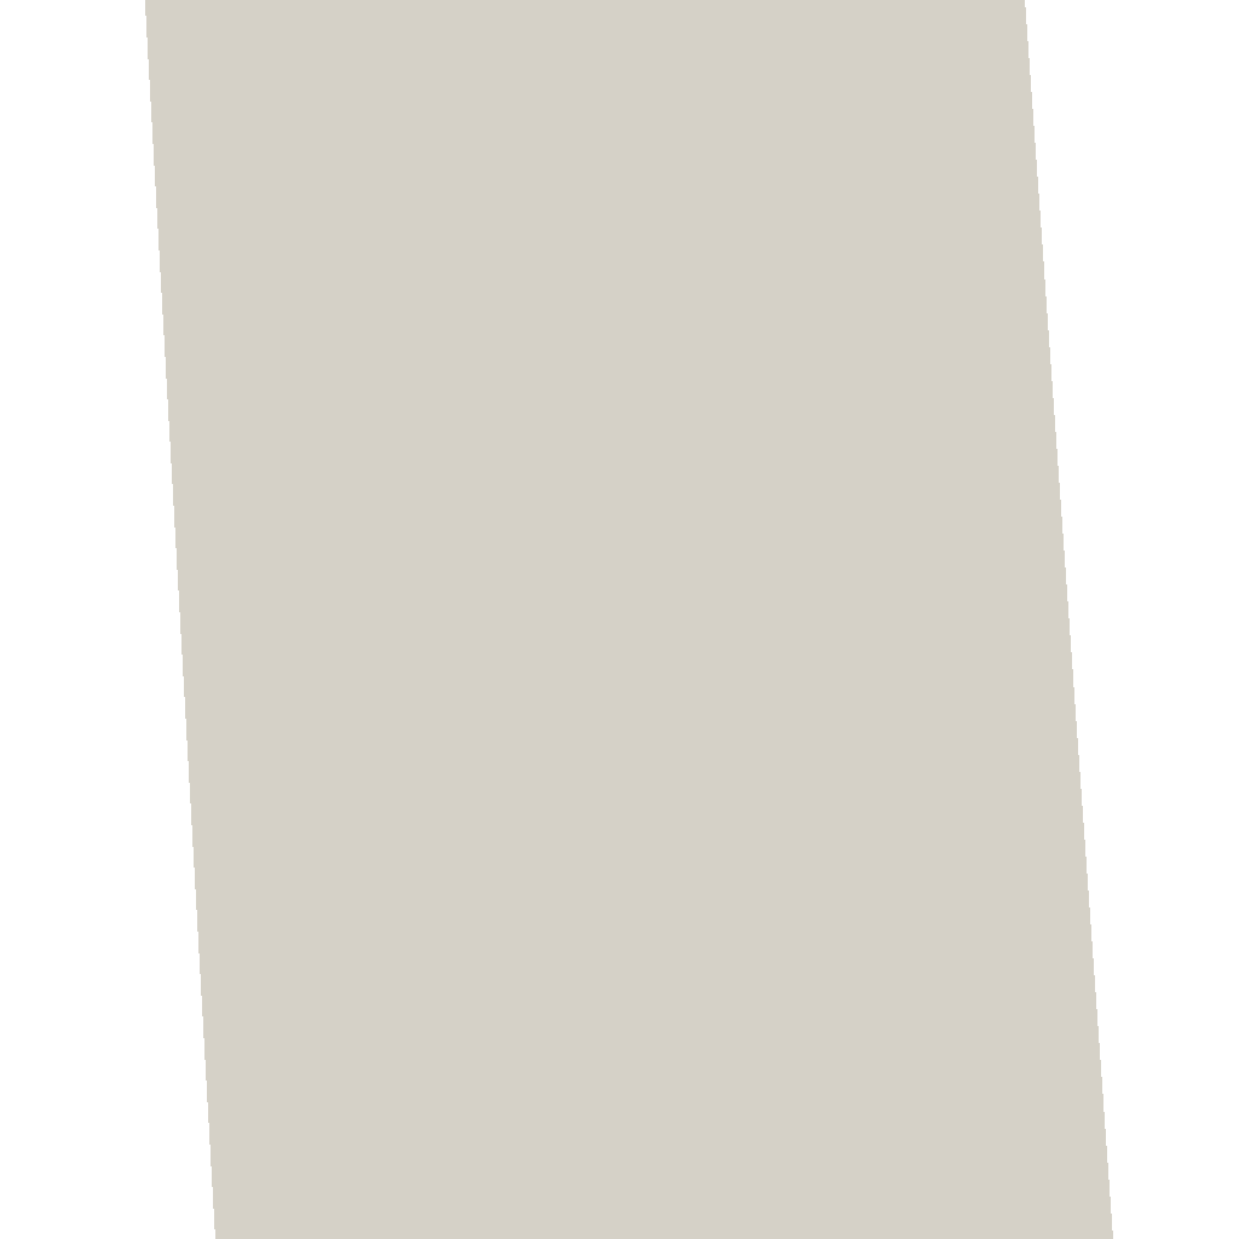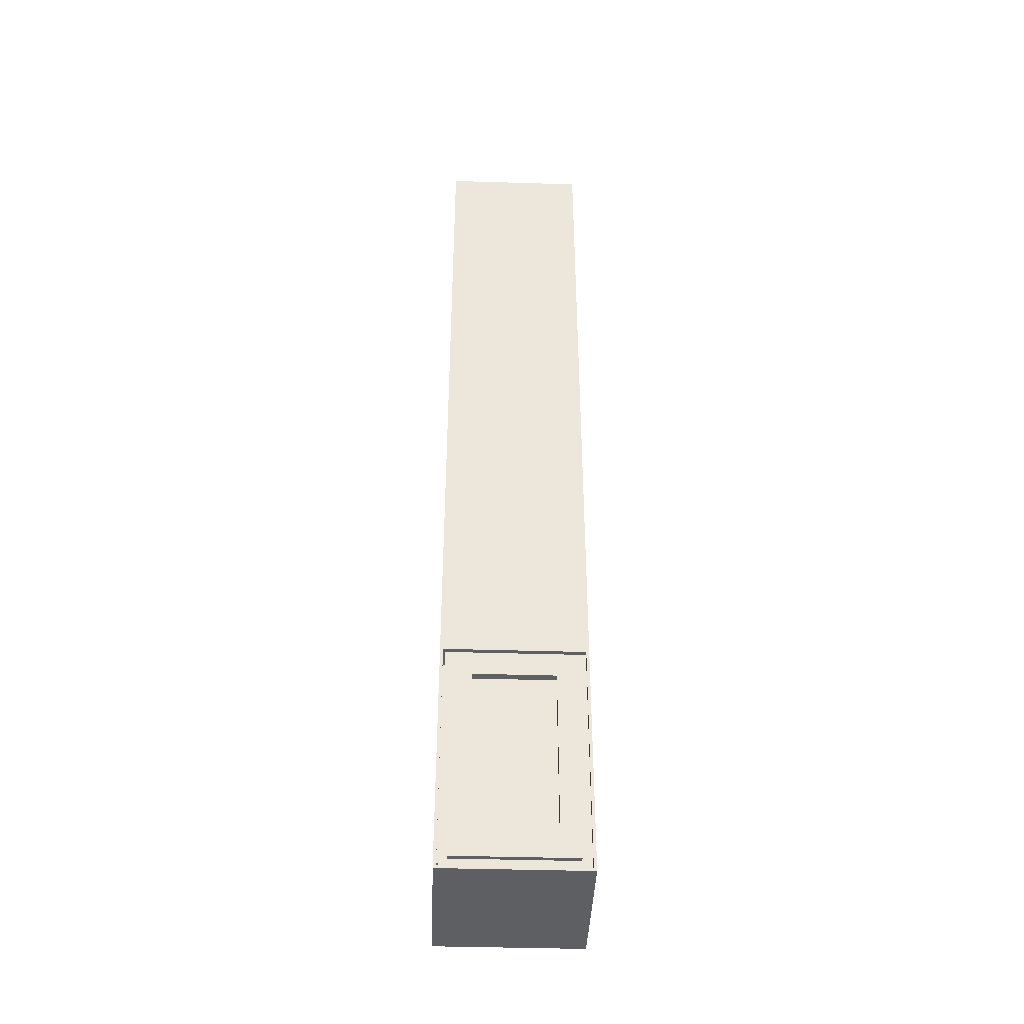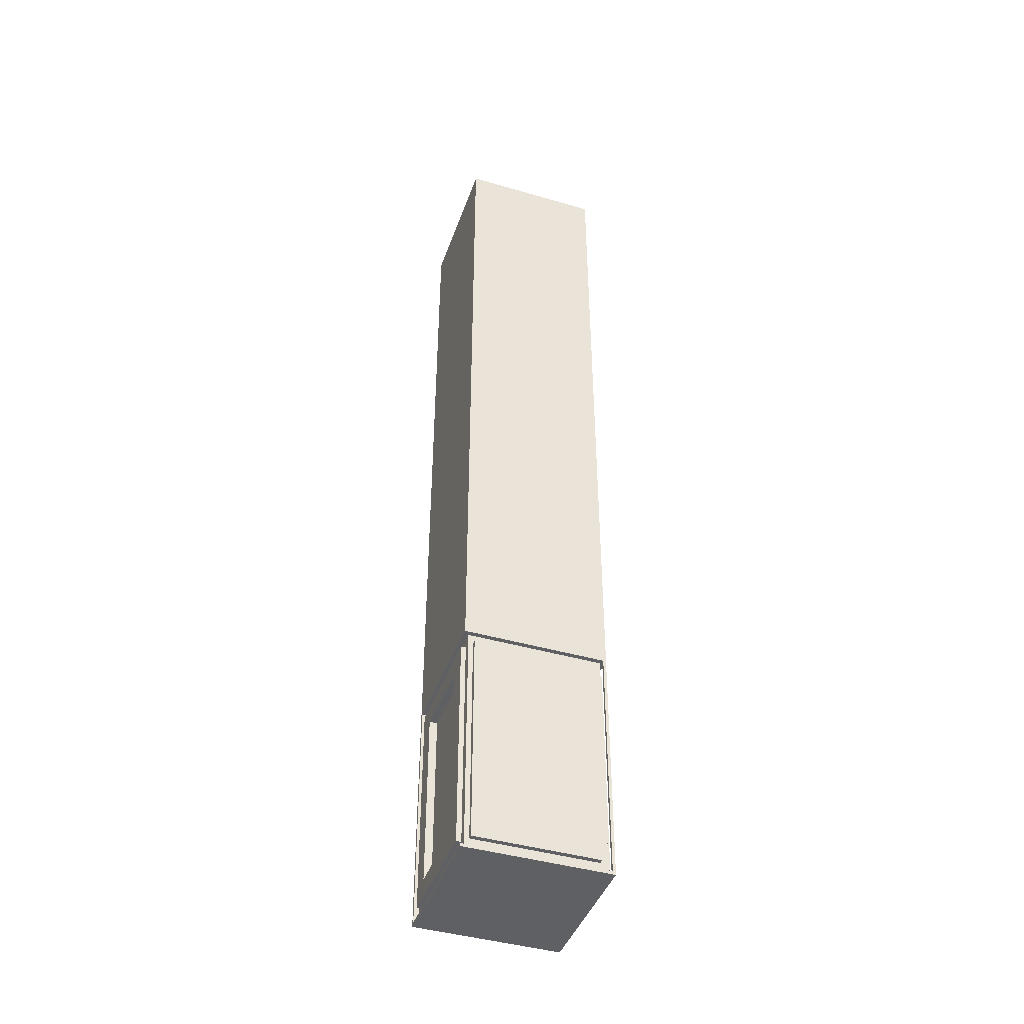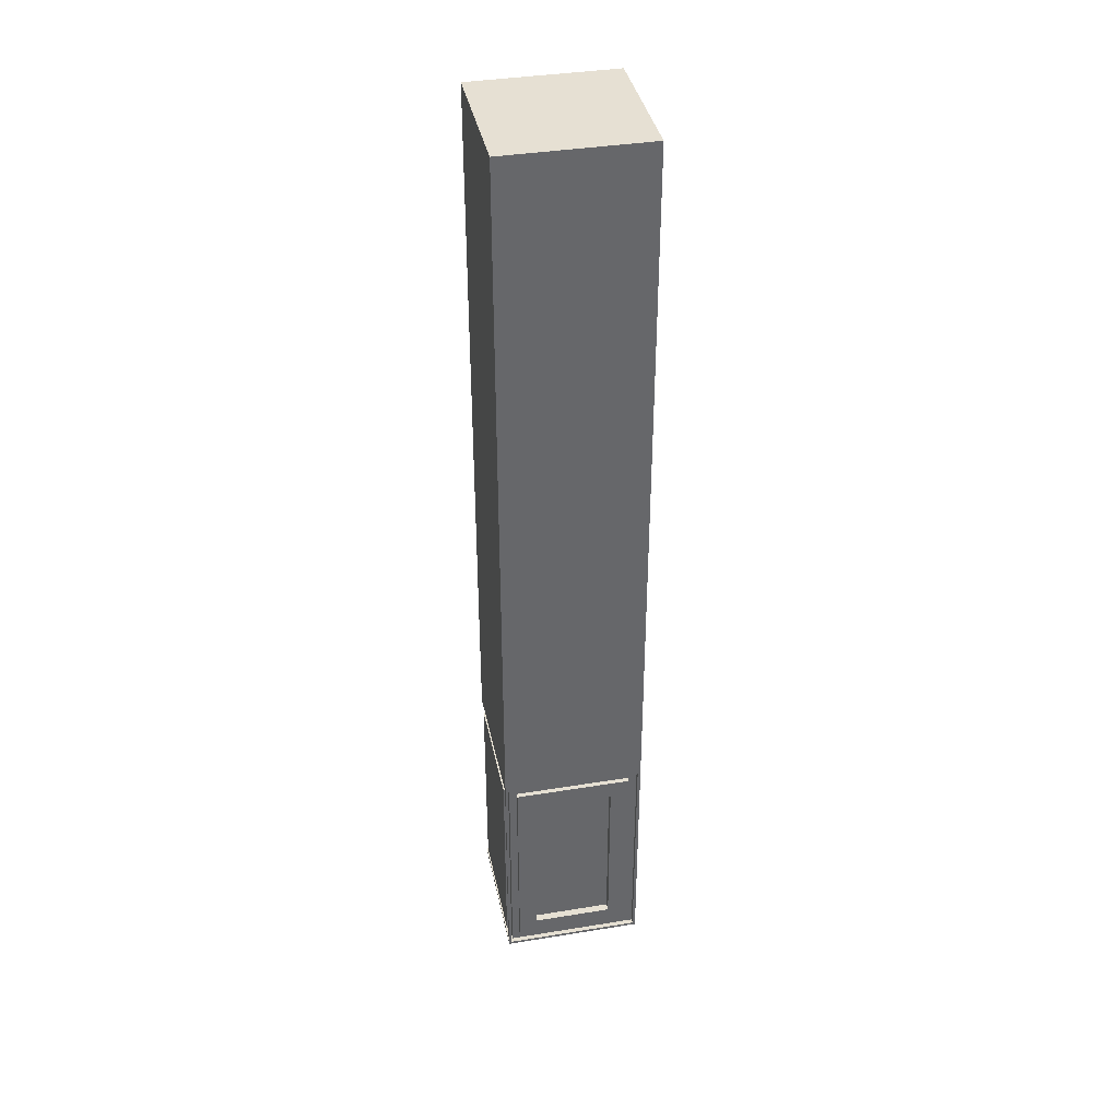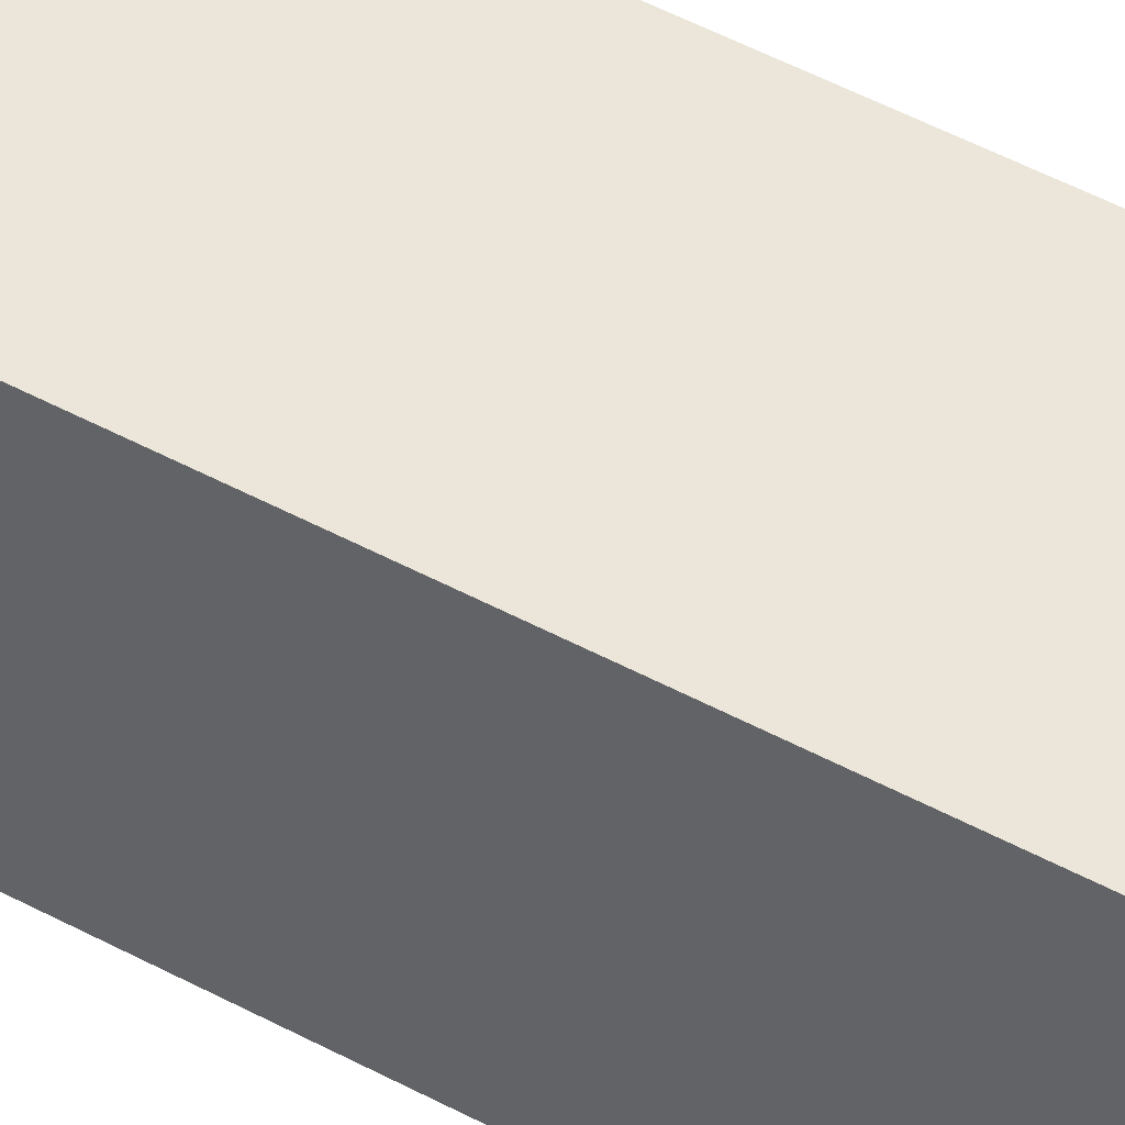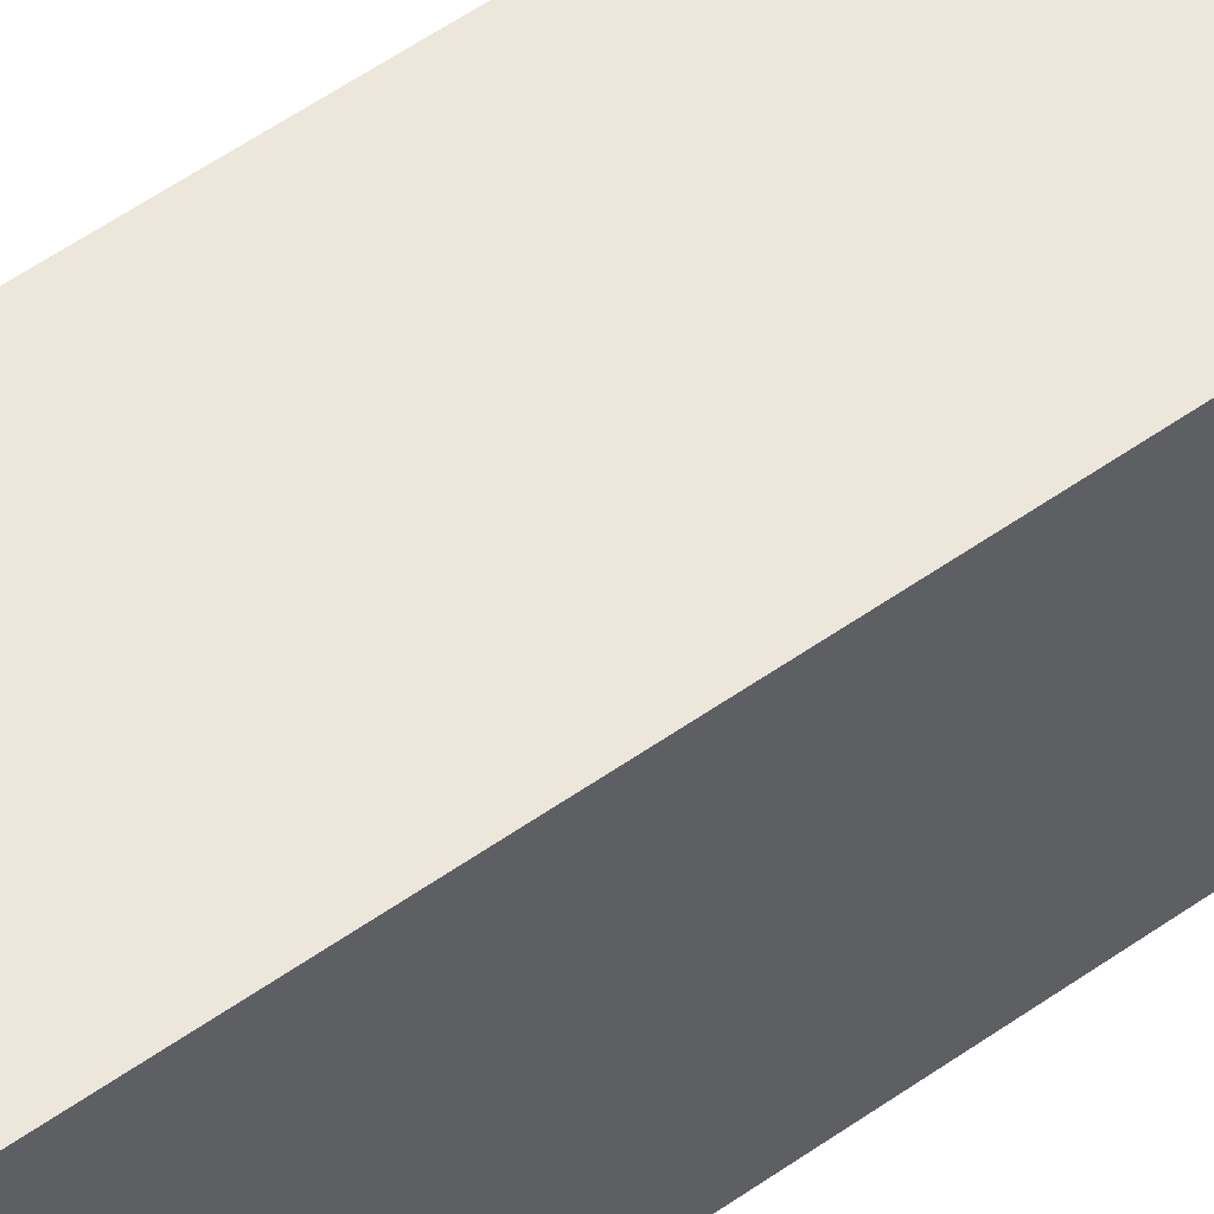
<metadata>
{"format":"obj","ext":"obj","renderer":"f3d","projection":"perspective","resolution":1024,"background":"white","views":[{"elev":79.7,"azim":176.4,"up":"+Z"},{"elev":-41.4,"azim":177.9,"up":"+Y"},{"elev":-43.2,"azim":71.0,"up":"+Y"},{"elev":38.4,"azim":168.4,"up":"+Y"},{"elev":47.2,"azim":121.8,"up":"+Z"},{"elev":51.7,"azim":52.0,"up":"+Z"}]}
</metadata>
<code>
v 2.3 3.3 14.5
v 10.7 3.3 14.5
v 10.7 3.3 13.7
v 2.3 3.3 13.7
v 10.7 3.3 14.5
v 10.7 21.85 14.5
v 10.7 21.85 13.7
v 10.7 3.3 13.7
v 10.7 21.85 14.5
v 2.3 21.85 14.5
v 2.3 21.85 13.7
v 10.7 21.85 13.7
v 2.3 21.85 14.5
v 2.3 3.3 14.5
v 2.3 3.3 13.7
v 2.3 21.85 13.7
v 2.3 21.85 13.7
v 2.3 3.3 13.7
v 10.7 3.3 13.7
v 10.7 21.85 13.7
v 10.7 3.3 -0.5
v 2.3 3.3 -0.5
v 2.3 3.3 0.3
v 10.7 3.3 0.3
v 2.3 3.3 -0.5
v 2.3 21.85 -0.5
v 2.3 21.85 0.3
v 2.3 3.3 0.3
v 2.3 21.85 -0.5
v 10.7 21.85 -0.5
v 10.7 21.85 0.3
v 2.3 21.85 0.3
v 10.7 21.85 -0.5
v 10.7 3.3 -0.5
v 10.7 3.3 0.3
v 10.7 21.85 0.3
v 10.7 21.85 0.3
v 10.7 3.3 0.3
v 2.3 3.3 0.3
v 2.3 21.85 0.3
v 13.5 24.85 0
v 13.5 0.3 0
v -0.7 0.3 0
v -0.7 24.85 0
v 12.7 23.85 0
v 0.3 23.85 0
v 0.3 1.3 0
v 12.7 1.3 0
v 0.3 23.85 -0.5
v 0.3 1.3 -0.5
v 0.3 1.3 0
v 0.3 23.85 0
v 0.3 1.3 -0.5
v 12.7 1.3 -0.5
v 12.7 1.3 0
v 0.3 1.3 0
v 12.7 1.3 -0.5
v 12.7 23.85 -0.5
v 12.7 23.85 0
v 12.7 1.3 0
v 12.7 23.85 -0.5
v 0.3 23.85 -0.5
v 0.3 23.85 0
v 12.7 23.85 0
v -0.7 0.3 -0.5
v -0.7 24.85 -0.5
v -0.7 24.85 0
v -0.7 0.3 0
v 13.7 0.3 -0.2
v 13.7 24.85 -0.2
v 13.7 24.85 -0.5
v 13.7 0.3 -0.5
v 13.5 23.85 13.5
v 13.5 23.85 0.8
v 13.5 1.3 0.8
v 13.5 1.3 13.5
v 13.5 0.3 0
v 13.5 24.85 0
v 13.5 24.85 14
v 13.5 0.3 14
v 13.5 24.85 0
v -0.7 24.85 0
v -0.7 24.85 -0.5
v 13.7 24.85 -0.5
v 13.7 24.85 -0.2
v 14 24.85 -0.2
v 14 24.85 14.5
v -0.7 24.85 14.5
v -0.7 24.85 14
v 13.5 24.85 14
v 14 0 -0.5
v -1 0 -0.5
v -1 100 -0.5
v 14 100 -0.5
v -0.7 24.85 -0.5
v -0.7 0.3 -0.5
v 13.7 0.3 -0.5
v 13.7 24.85 -0.5
v 0.3 23.85 14.5
v 12.7 23.85 14.5
v 12.7 23.85 14
v 0.3 23.85 14
v 12.7 23.85 14.5
v 12.7 1.3 14.5
v 12.7 1.3 14
v 12.7 23.85 14
v 12.7 1.3 14.5
v 0.3 1.3 14.5
v 0.3 1.3 14
v 12.7 1.3 14
v 0.3 1.3 14.5
v 0.3 23.85 14.5
v 0.3 23.85 14
v 0.3 1.3 14
v -0.7 24.85 14.5
v -0.7 0.3 14.5
v -0.7 0.3 14
v -0.7 24.85 14
v 13.5 0.3 14
v 13.5 24.85 14
v -0.7 24.85 14
v -0.7 0.3 14
v 0.3 1.3 14
v 0.3 23.85 14
v 12.7 23.85 14
v 12.7 1.3 14
v 14 0.3 14.5
v -0.7 0.3 14.5
v -0.7 24.85 14.5
v 14 24.85 14.5
v 14 100 14.5
v -1 100 14.5
v -1 0 14.5
v 14 0 14.5
v 14 23.85 0.8
v 14 1.3 0.8
v 13.5 1.3 0.8
v 13.5 23.85 0.8
v 14 1.3 0.8
v 14 1.3 13.5
v 13.5 1.3 13.5
v 13.5 1.3 0.8
v 14 1.3 13.5
v 14 23.85 13.5
v 13.5 23.85 13.5
v 13.5 1.3 13.5
v 14 23.85 13.5
v 14 23.85 0.8
v 13.5 23.85 0.8
v 13.5 23.85 13.5
v 13.7 24.85 -0.2
v 13.7 0.3 -0.2
v 14 0.3 -0.2
v 14 24.85 -0.2
v 13.5 0.3 0
v 13.5 0.3 14
v -0.7 0.3 14
v -0.7 0.3 14.5
v 14 0.3 14.5
v 14 0.3 -0.2
v 13.7 0.3 -0.2
v 13.7 0.3 -0.5
v -0.7 0.3 -0.5
v -0.7 0.3 0
v 10.7 3.3 14.5
v 2.3 3.3 14.5
v 2.3 21.85 14.5
v 10.7 21.85 14.5
v 12.7 23.85 14.5
v 0.3 23.85 14.5
v 0.3 1.3 14.5
v 12.7 1.3 14.5
v 14 1.3 0.8
v 14 23.85 0.8
v 14 23.85 13.5
v 14 1.3 13.5
v -1 0 -0.5
v -1 0 14.5
v -1 100 14.5
v -1 100 -0.5
v 2.3 3.3 -0.5
v 10.7 3.3 -0.5
v 10.7 21.85 -0.5
v 2.3 21.85 -0.5
v 0.3 1.3 -0.5
v 0.3 23.85 -0.5
v 12.7 23.85 -0.5
v 12.7 1.3 -0.5
v 14 0.3 -0.2
v 14 0.3 14.5
v 14 0 14.5
v 14 0 -0.5
v 14 100 -0.5
v 14 100 14.5
v 14 24.85 14.5
v 14 24.85 -0.2
v -1 100 14.5
v 14 100 14.5
v 14 100 -0.5
v -1 100 -0.5
v 14 0 14.5
v -1 0 14.5
v -1 0 -0.5
v 14 0 -0.5
g acffb95e-e330-11ea-8ac5-54bf646e7e1f
f 1 2 4
f 4 2 3
g ad011900-e330-11ea-a265-54bf646e7e1f
f 5 6 8
f 8 6 7
g ad02788a-e330-11ea-bfe6-54bf646e7e1f
f 9 10 12
f 12 10 11
g ad03b0f4-e330-11ea-b79e-54bf646e7e1f
f 13 14 16
f 16 14 15
g ad04e966-e330-11ea-af4c-54bf646e7e1f
f 18 19 17
f 17 19 20
g acadcbe2-e330-11ea-925f-54bf646e7e1f
f 21 22 24
f 24 22 23
g acaf0442-e330-11ea-ab53-54bf646e7e1f
f 25 26 28
f 28 26 27
g acb03cd0-e330-11ea-8dea-54bf646e7e1f
f 29 30 32
f 32 30 31
g acb19c52-e330-11ea-9a1e-54bf646e7e1f
f 33 34 36
f 36 34 35
g acb2fbca-e330-11ea-ac35-54bf646e7e1f
f 38 39 37
f 37 39 40
g ac25678a-e330-11ea-91d5-54bf646e7e1f
f 42 45 41
f 41 45 46
f 41 46 44
f 44 46 43
f 43 46 47
f 43 47 42
f 42 47 48
f 42 48 45
g ac2678f6-e330-11ea-8bb2-54bf646e7e1f
f 49 50 52
f 52 50 51
g ac278a52-e330-11ea-a3a3-54bf646e7e1f
f 53 54 56
f 56 54 55
g ac28c2b6-e330-11ea-acb5-54bf646e7e1f
f 57 58 60
f 60 58 59
g ac29fb4c-e330-11ea-89e8-54bf646e7e1f
f 61 62 64
f 64 62 63
g ac2b0ca4-e330-11ea-8215-54bf646e7e1f
f 65 66 68
f 68 66 67
g ac2c6c4a-e330-11ea-babf-54bf646e7e1f
f 69 70 72
f 72 70 71
g abc45ff8-e330-11ea-85c7-54bf646e7e1f
f 74 79 73
f 73 79 80
f 73 80 76
f 76 80 75
f 75 80 77
f 75 77 74
f 74 77 78
f 74 78 79
g abc32786-e330-11ea-a7c3-54bf646e7e1f
f 82 83 81
f 81 83 84
f 81 84 85
f 85 86 81
f 81 86 90
f 90 86 87
f 90 87 88
f 88 89 90
g ab32d3dc-e330-11ea-91c9-54bf646e7e1f
f 92 97 91
f 91 97 98
f 91 98 94
f 94 98 95
f 94 95 93
f 93 95 92
f 92 95 96
f 92 96 97
g abed42c0-e330-11ea-b520-54bf646e7e1f
f 99 100 102
f 102 100 101
g abee2d18-e330-11ea-b76d-54bf646e7e1f
f 103 104 106
f 106 104 105
g abeef048-e330-11ea-98b5-54bf646e7e1f
f 107 108 110
f 110 108 109
g abefdaa4-e330-11ea-bf62-54bf646e7e1f
f 111 112 114
f 114 112 113
g abf0c4f8-e330-11ea-9ca2-54bf646e7e1f
f 115 116 118
f 118 116 117
g abf18846-e330-11ea-a9ad-54bf646e7e1f
f 120 125 119
f 119 125 126
f 119 126 123
f 125 120 124
f 124 120 121
f 124 121 122
f 124 122 123
f 123 122 119
g ab339730-e330-11ea-ab43-54bf646e7e1f
f 127 128 134
f 134 128 133
f 133 128 129
f 133 129 132
f 132 129 131
f 131 129 130
g abc08f90-e330-11ea-9473-54bf646e7e1f
f 135 136 138
f 138 136 137
g abc12c6e-e330-11ea-ae50-54bf646e7e1f
f 139 140 142
f 142 140 141
g abc1c854-e330-11ea-95fd-54bf646e7e1f
f 143 144 146
f 146 144 145
g abc23d4c-e330-11ea-96f6-54bf646e7e1f
f 147 148 150
f 150 148 149
g abc2b248-e330-11ea-8f46-54bf646e7e1f
f 151 152 154
f 154 152 153
g abc3c3a8-e330-11ea-9bb3-54bf646e7e1f
f 156 160 155
f 155 160 161
f 155 161 162
f 157 158 156
f 156 158 159
f 156 159 160
f 162 163 155
f 155 163 164
g abf3d228-e330-11ea-9dd3-54bf646e7e1f
f 168 165 172
f 172 165 166
f 172 166 171
f 171 166 167
f 171 167 170
f 170 167 168
f 170 168 169
f 169 168 172
g abc4fc38-e330-11ea-82c8-54bf646e7e1f
f 174 175 173
f 173 175 176
g ab3285b8-e330-11ea-9f72-54bf646e7e1f
f 177 178 180
f 180 178 179
g ac31270c-e330-11ea-bffa-54bf646e7e1f
f 184 181 185
f 185 181 182
f 185 182 188
f 188 182 183
f 188 183 187
f 187 183 184
f 187 184 186
f 186 184 185
g ab3321f8-e330-11ea-8a71-54bf646e7e1f
f 190 191 189
f 189 191 192
f 189 192 196
f 196 192 193
f 196 193 194
f 194 195 196
g ab33e53a-e330-11ea-bb5d-54bf646e7e1f
f 198 199 197
f 197 199 200
g ab343352-e330-11ea-a1b5-54bf646e7e1f
f 201 202 204
f 204 202 203

</code>
